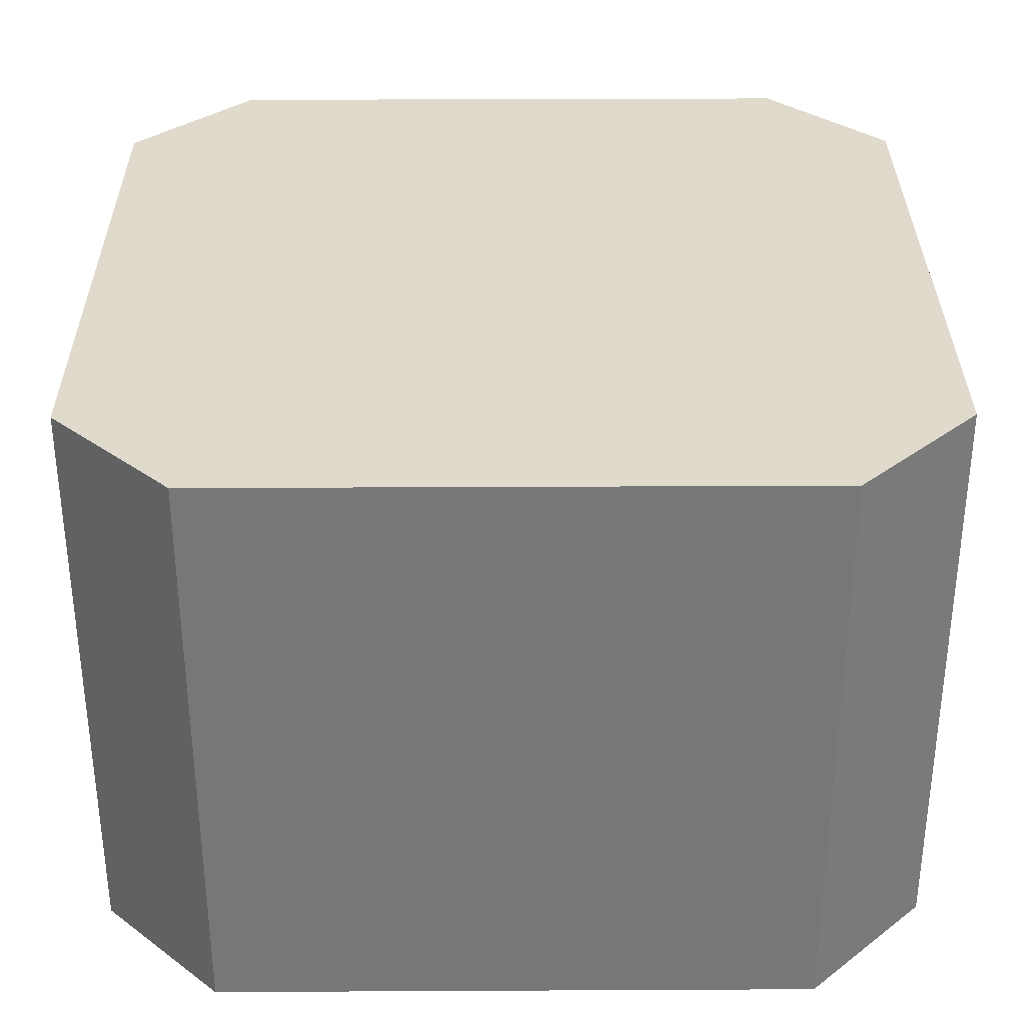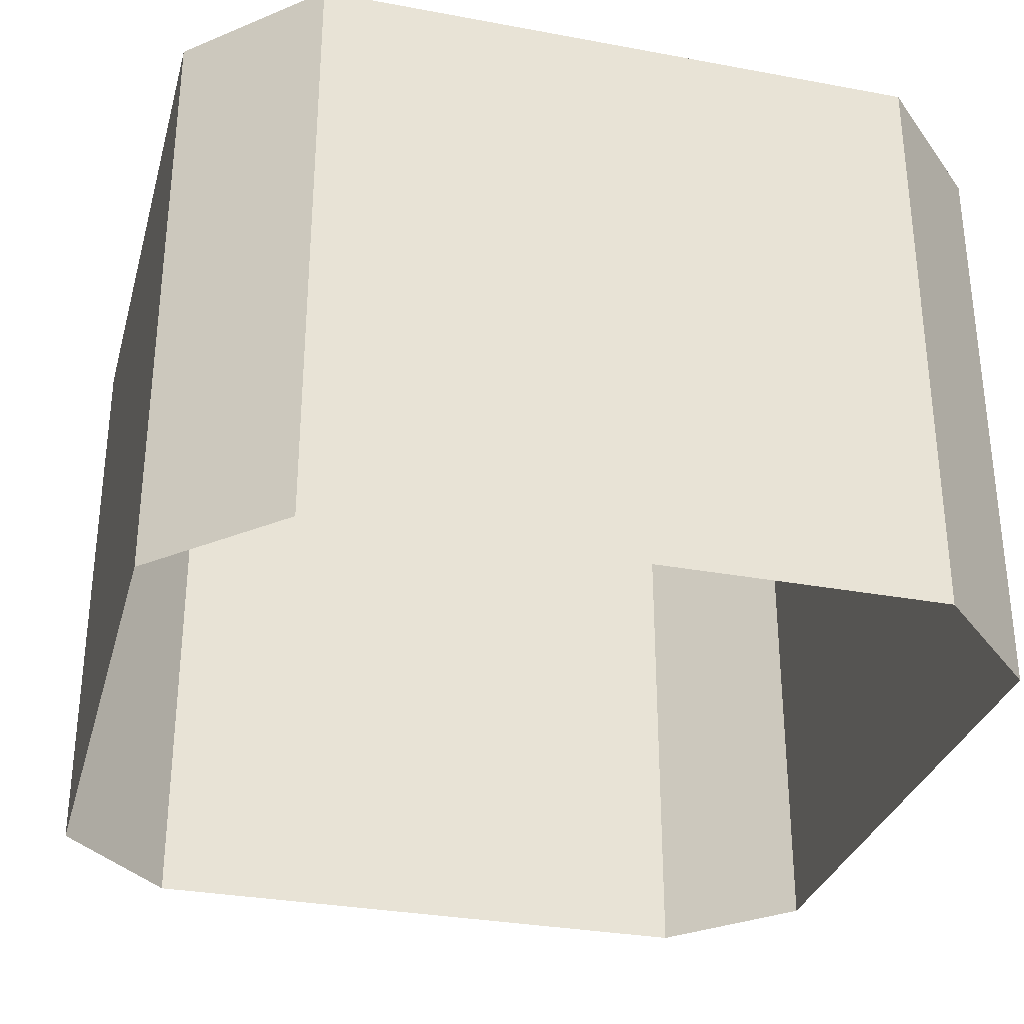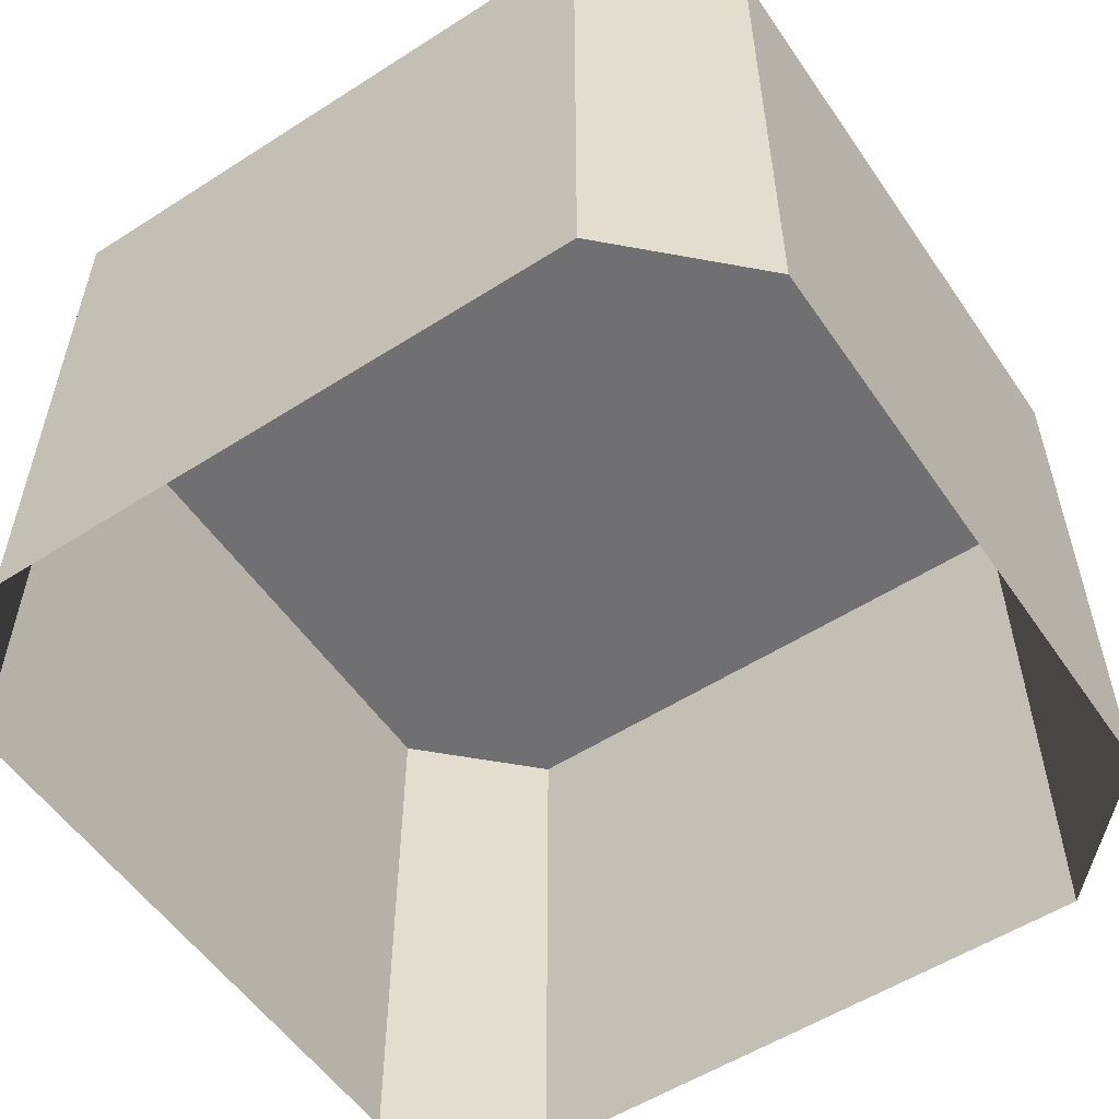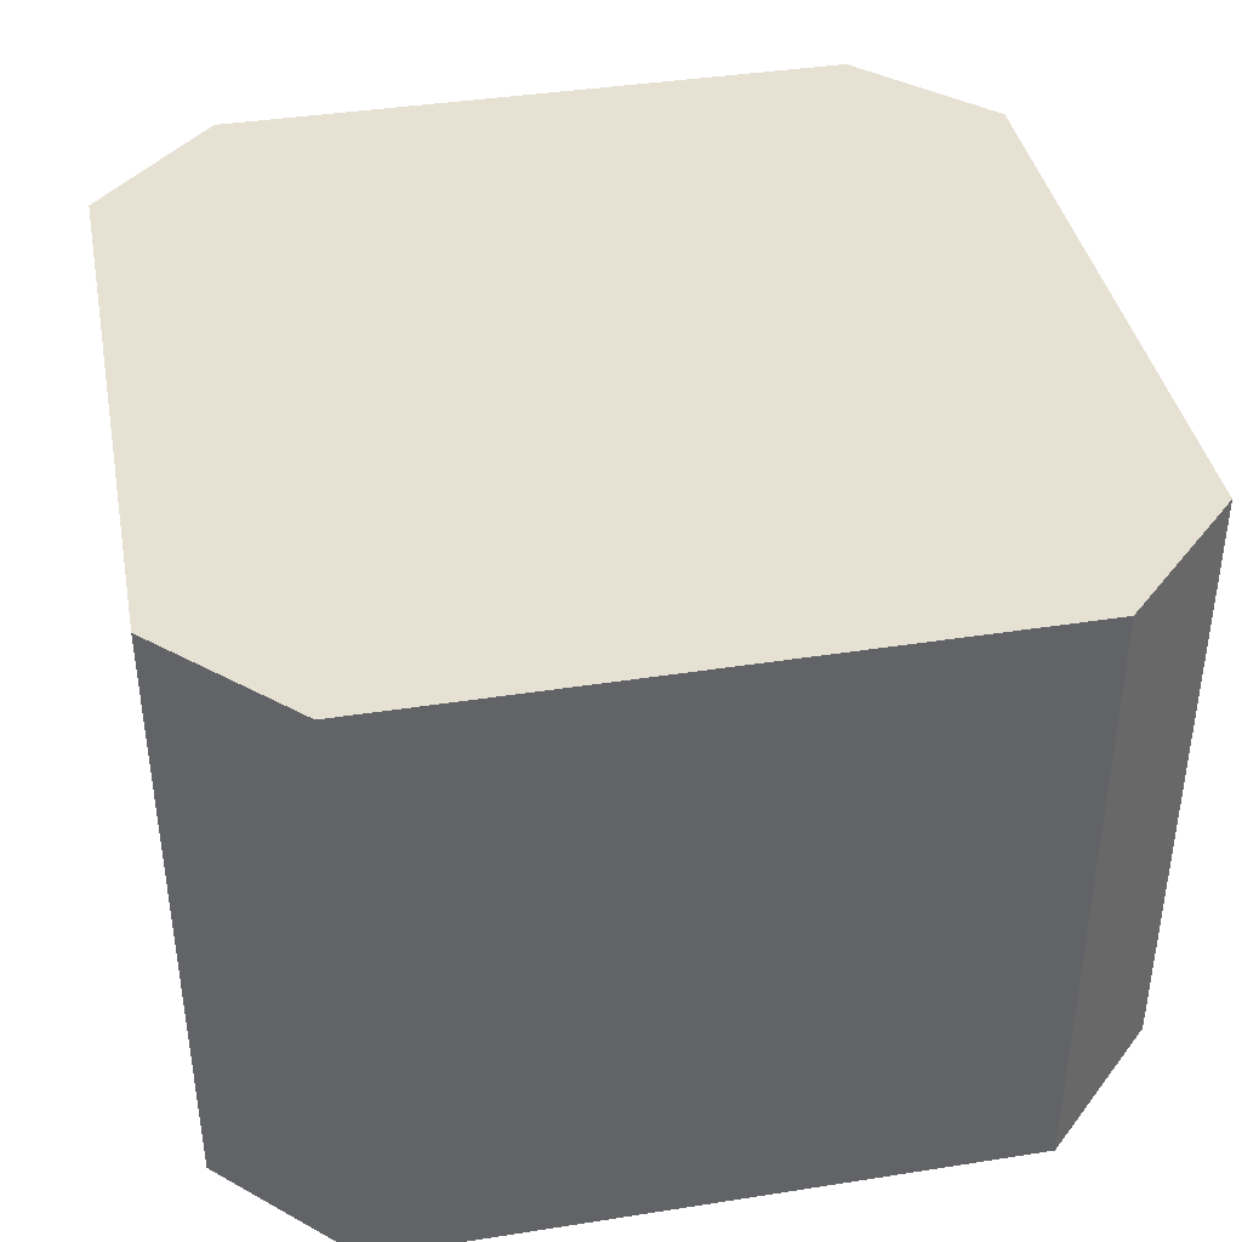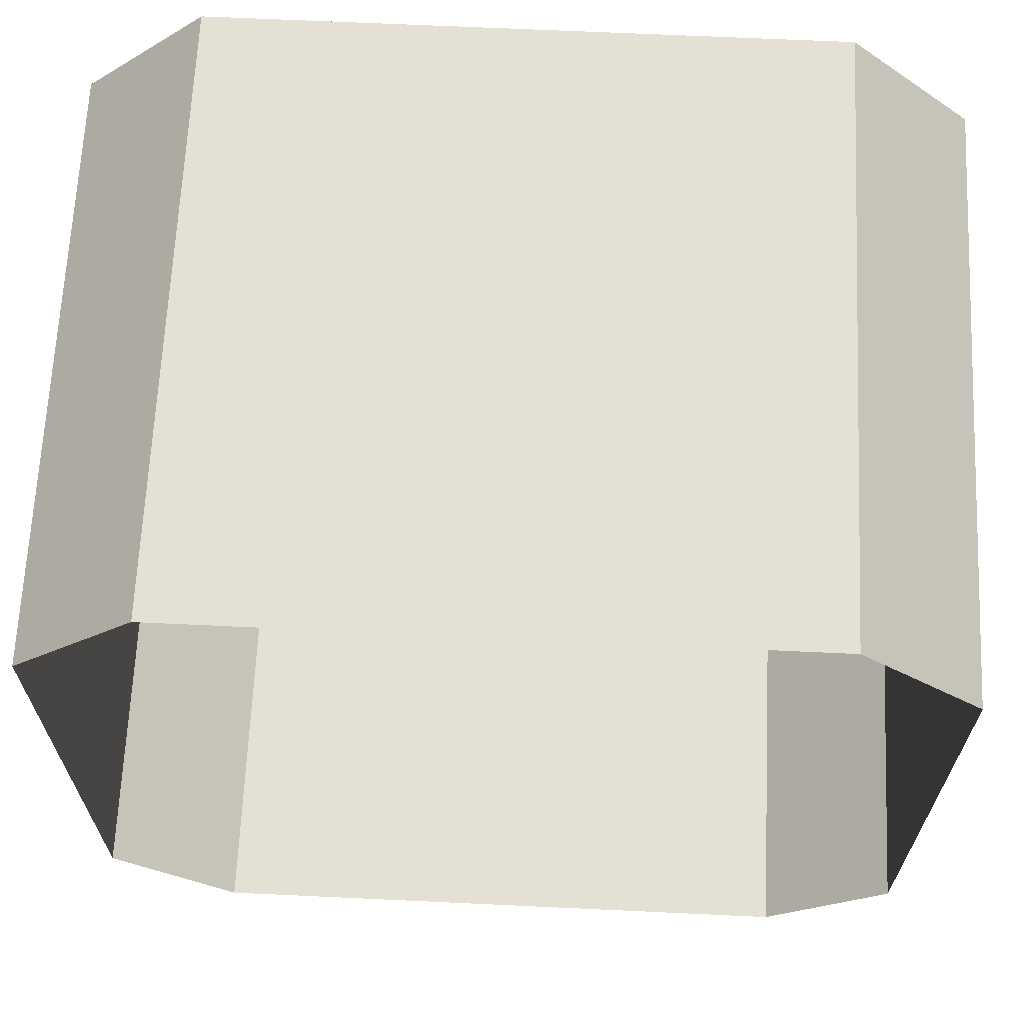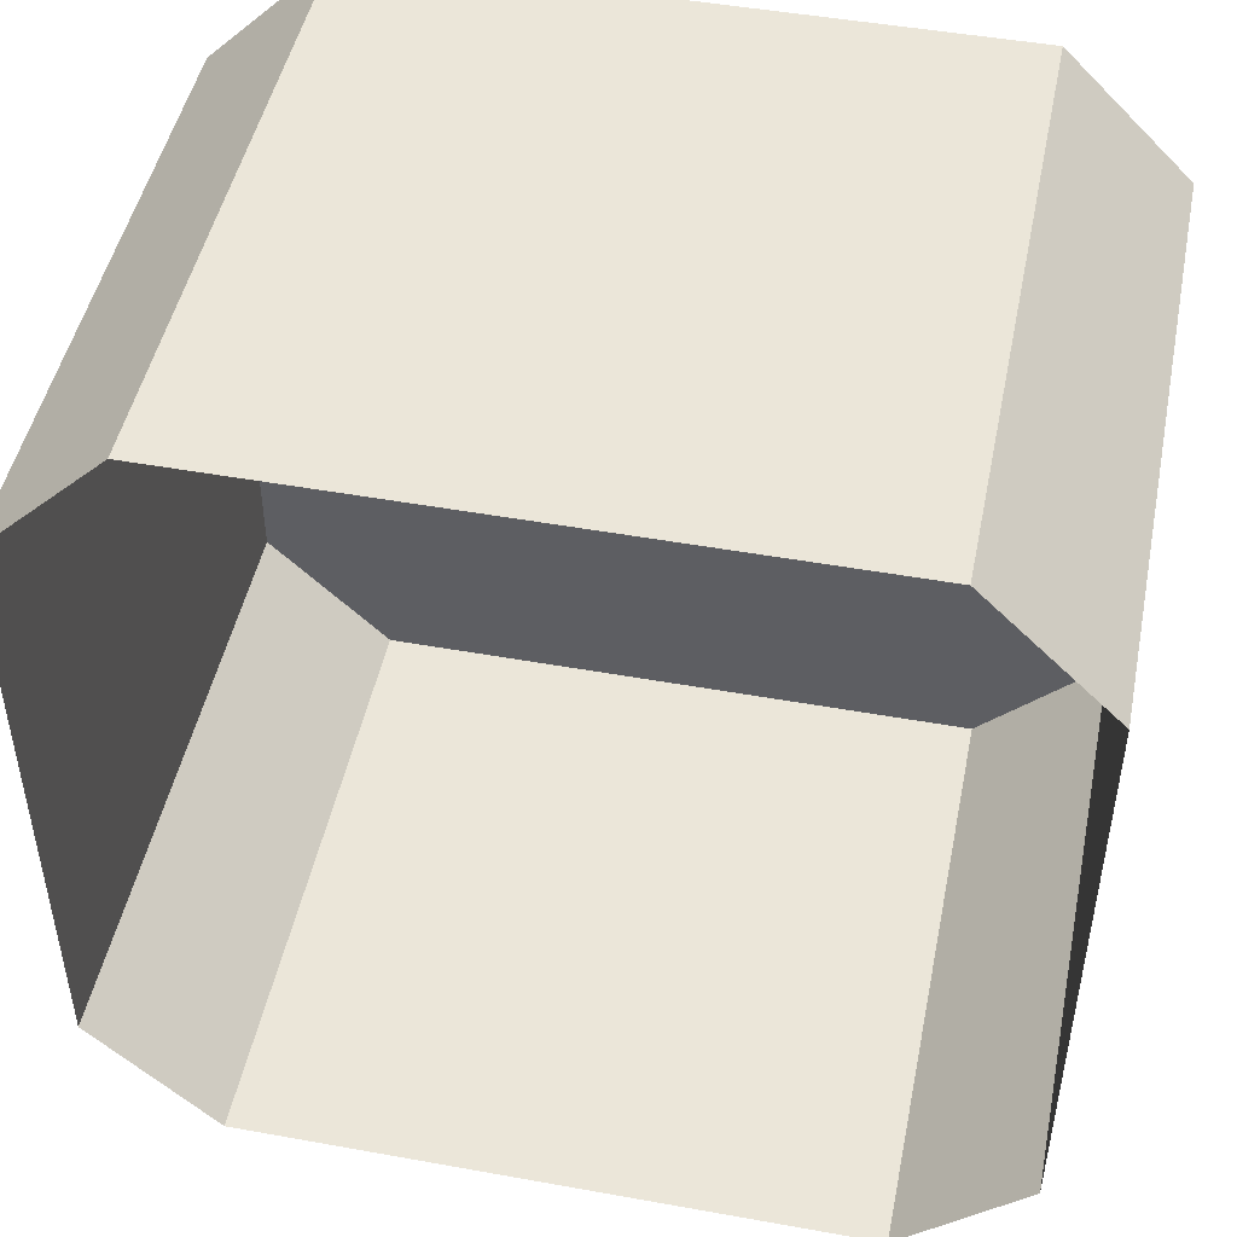
<metadata>
{"format":"obj","ext":"obj","renderer":"f3d","projection":"perspective","resolution":1024,"background":"white","views":[{"elev":33.0,"azim":-90.4,"up":"+Y"},{"elev":-31.4,"azim":-14.8,"up":"+Y"},{"elev":-55.0,"azim":34.0,"up":"+Y"},{"elev":39.6,"azim":169.0,"up":"+Y"},{"elev":66.2,"azim":2.7,"up":"+Z"},{"elev":47.7,"azim":11.5,"up":"+Z"}]}
</metadata>
<code>
o Cube_Cube.002
v 0.3568 0.7087 0.5
v -0.3568 -0.002277 0.5
v 0.3568 -0.002277 0.5
v 0.5 0.7087 -0.3568
v 0.5 -0.002277 0.3568
v 0.5 -0.002277 -0.3568
v -0.5 0.7087 -0.3568
v -0.3568 0.7087 0.5
v 0.5 0.7087 0.3568
v -0.5 0.7087 0.3568
v -0.5 -0.002277 -0.3568
v -0.5 -0.002277 0.3568
v -0.3568 0.7087 -0.5
v 0.3568 -0.002277 -0.5
v -0.3568 -0.002277 -0.5
v 0.3568 0.7087 -0.5
f 16 15 13
f 10 2 8
f 14 4 6
f 7 12 10
f 5 1 3
f 8 3 1
f 9 6 4
f 4 13 10
f 11 13 15
f 16 14 15
f 10 12 2
f 14 16 4
f 7 11 12
f 5 9 1
f 8 2 3
f 9 5 6
f 10 8 1
f 1 9 4
f 4 16 13
f 13 7 10
f 10 1 4
f 11 7 13

</code>
